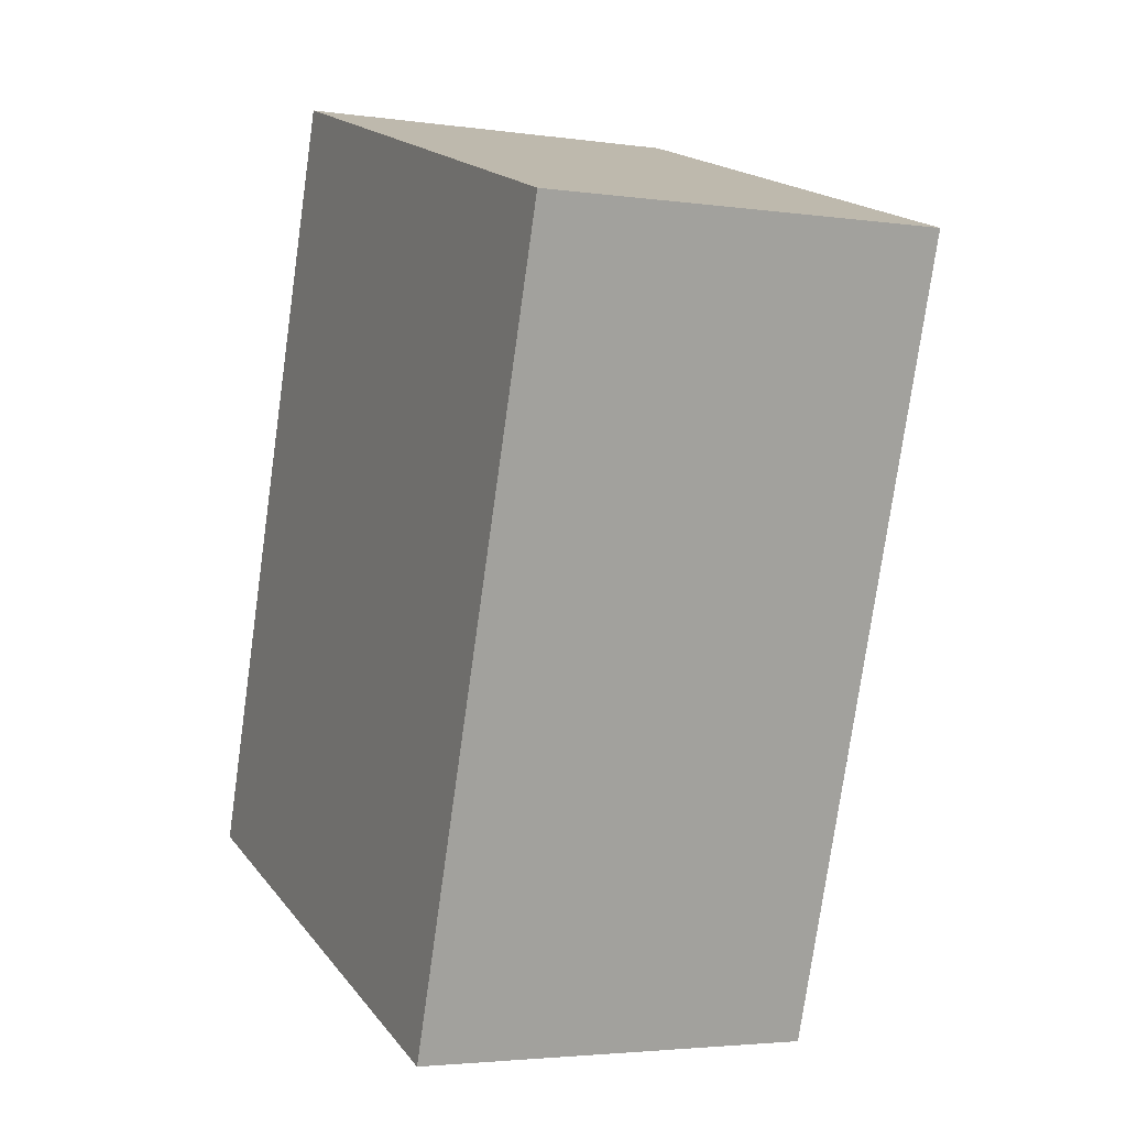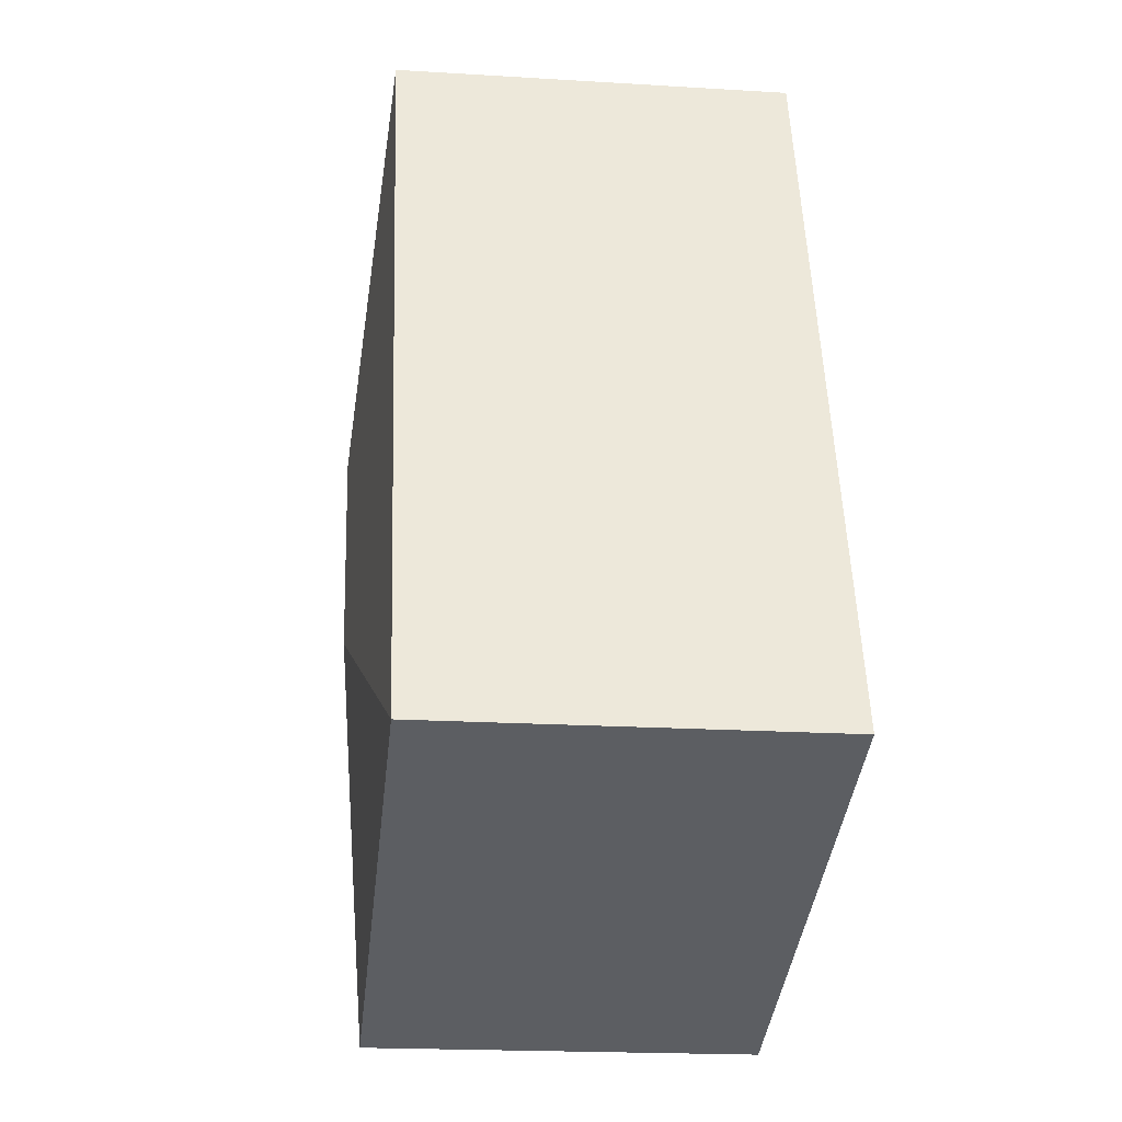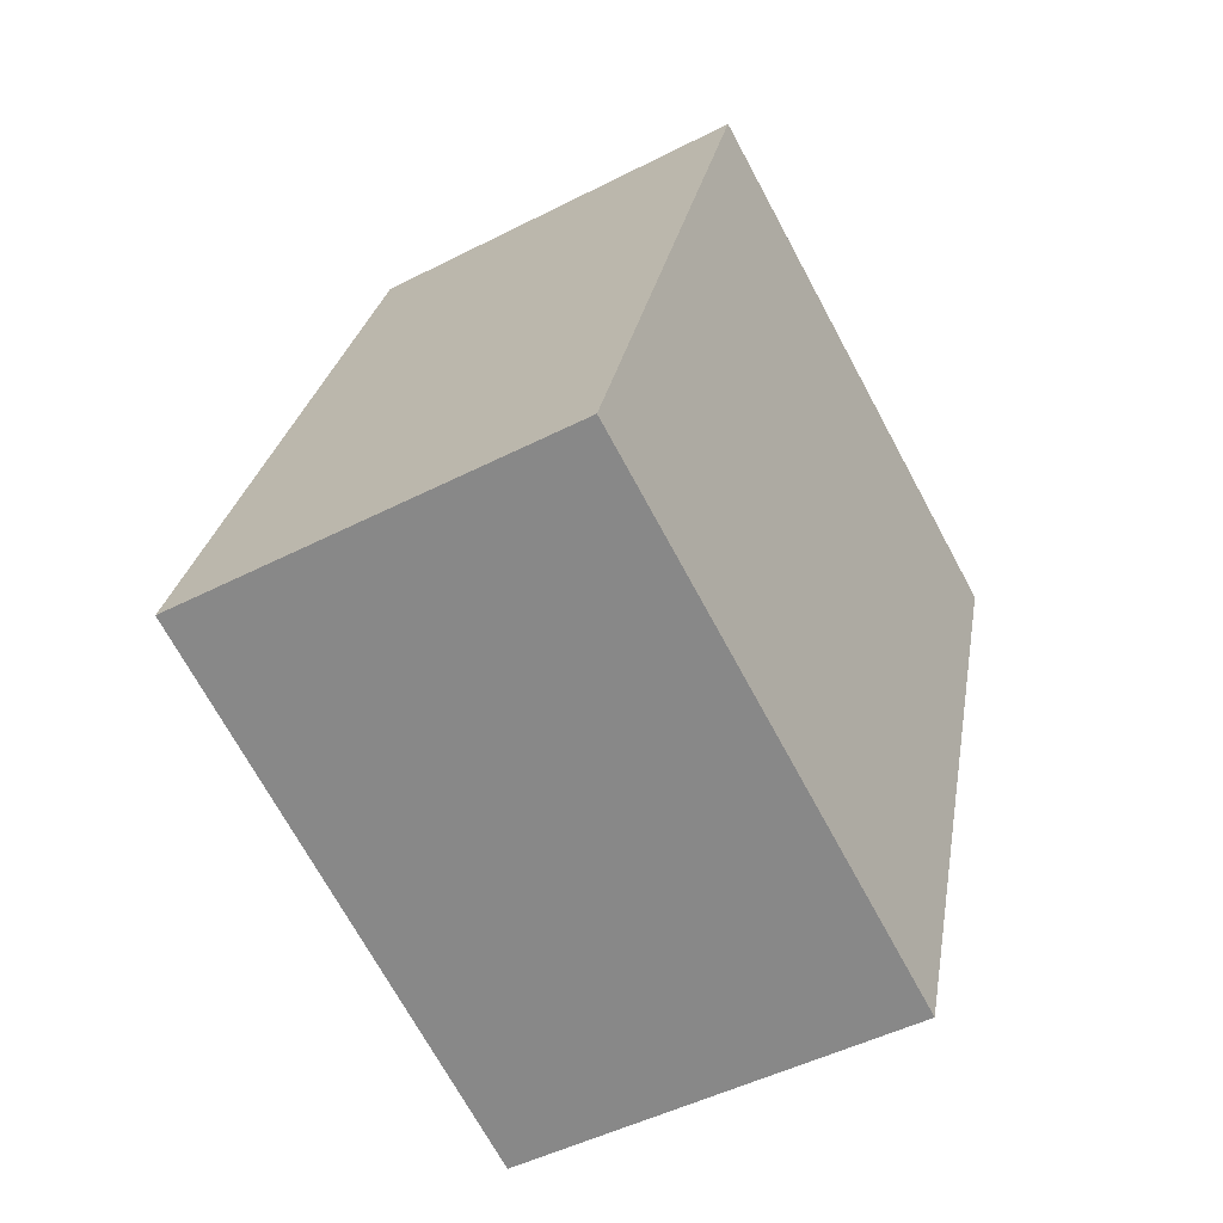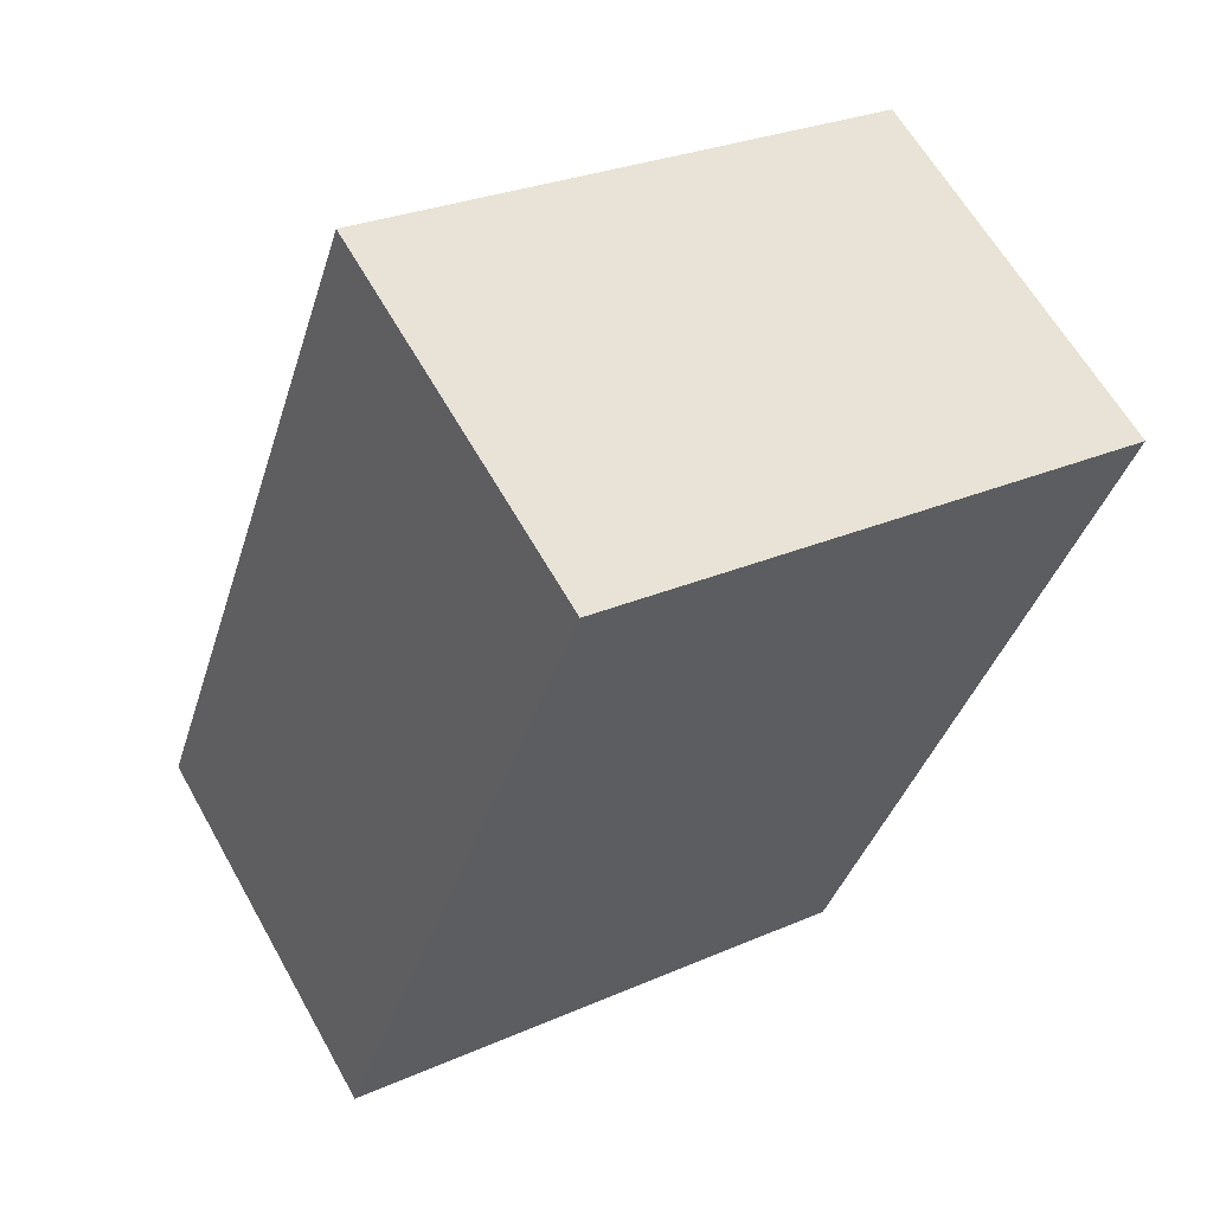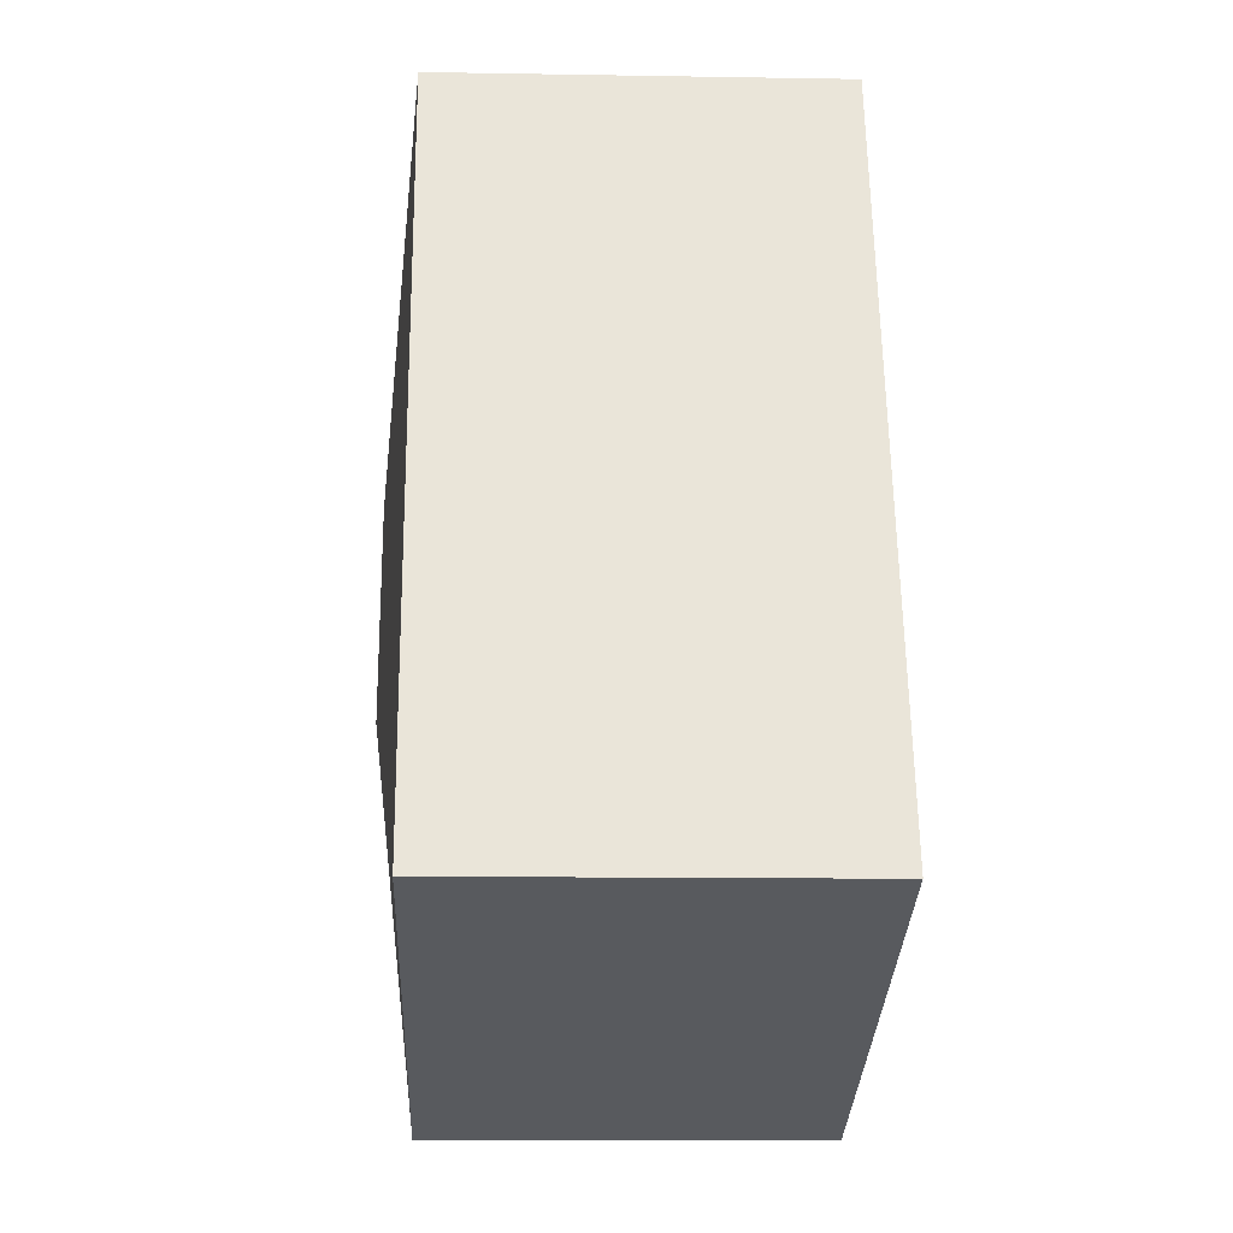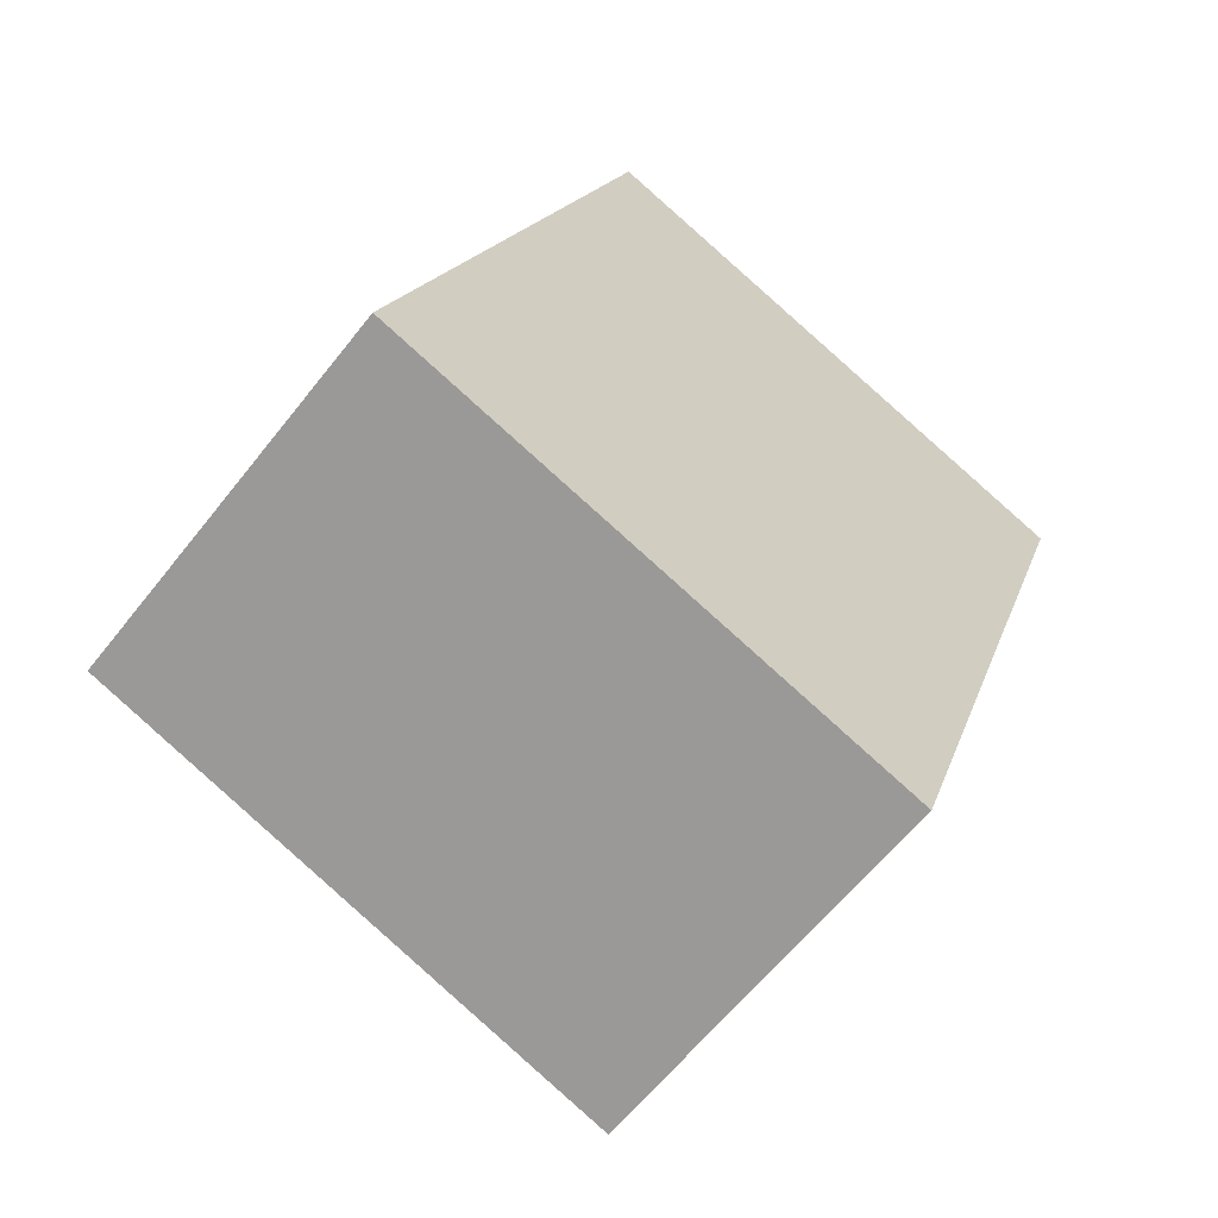
<metadata>
{"format":"obj","ext":"obj","renderer":"f3d","projection":"perspective","resolution":1024,"background":"white","views":[{"elev":-3.3,"azim":64.2,"up":"+Z"},{"elev":-19.8,"azim":-96.5,"up":"+Z"},{"elev":-48.1,"azim":-60.1,"up":"+Z"},{"elev":62.0,"azim":-29.2,"up":"+Z"},{"elev":-12.1,"azim":-92.3,"up":"+Z"},{"elev":-61.2,"azim":-38.0,"up":"+Z"}]}
</metadata>
<code>
v  2.762 3.305 1.37
v  6.075 3.06 4.376
v  4.131 3.06 -1.392
v  3.313 3.305 3.006
v  1.943 3.06 5.768
v  0 3.06 1.874e-16
v  0 0 0
v  1.943 -3.532e-16 5.768
v  6.075 -2.68e-16 4.376
v  4.131 8.524e-17 -1.392
g defaultobject
f 1 2 3
f 2 1 4
f 4 5 2
f 1 3 6
f 4 6 5
f 6 4 1
f 7 5 6
f 5 7 8
f 8 2 5
f 2 8 9
f 9 3 2
f 3 9 10
f 10 6 3
f 6 10 7
f 7 9 8
f 9 7 10

</code>
